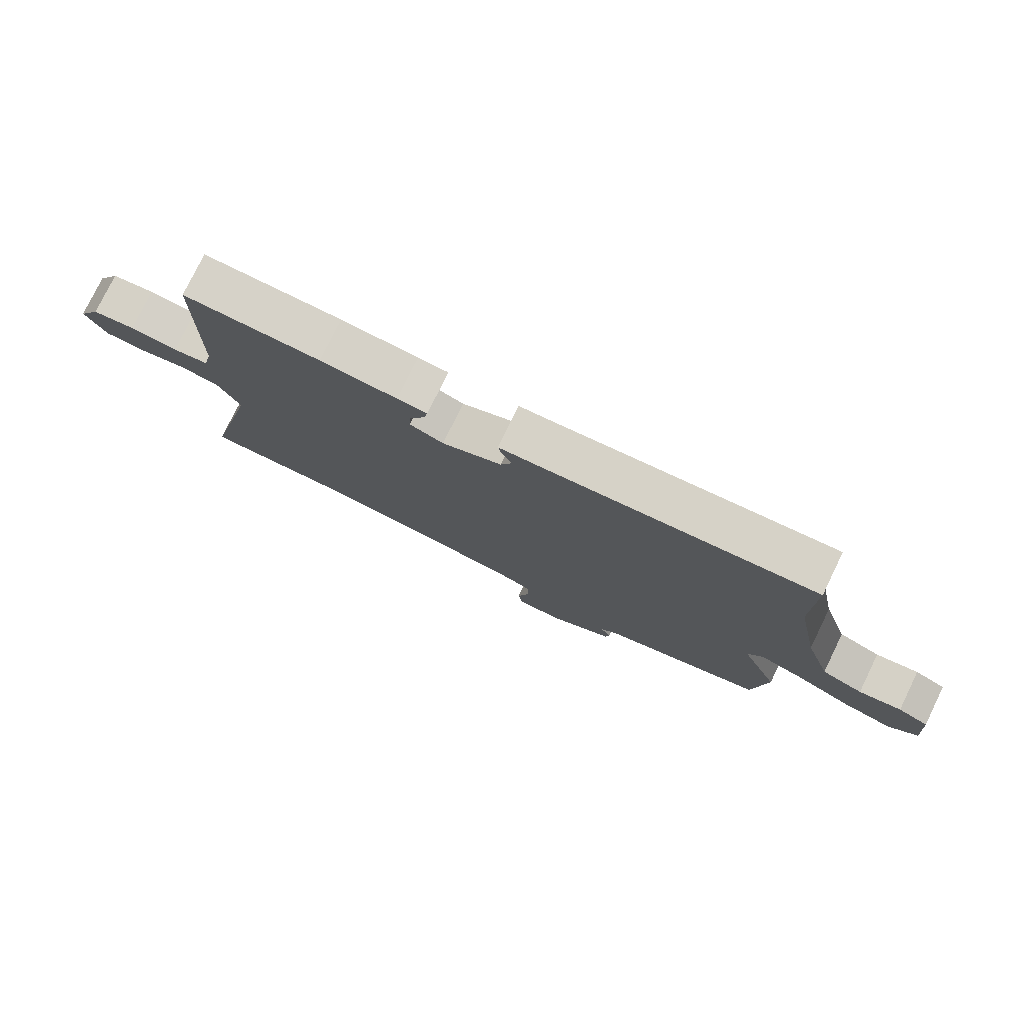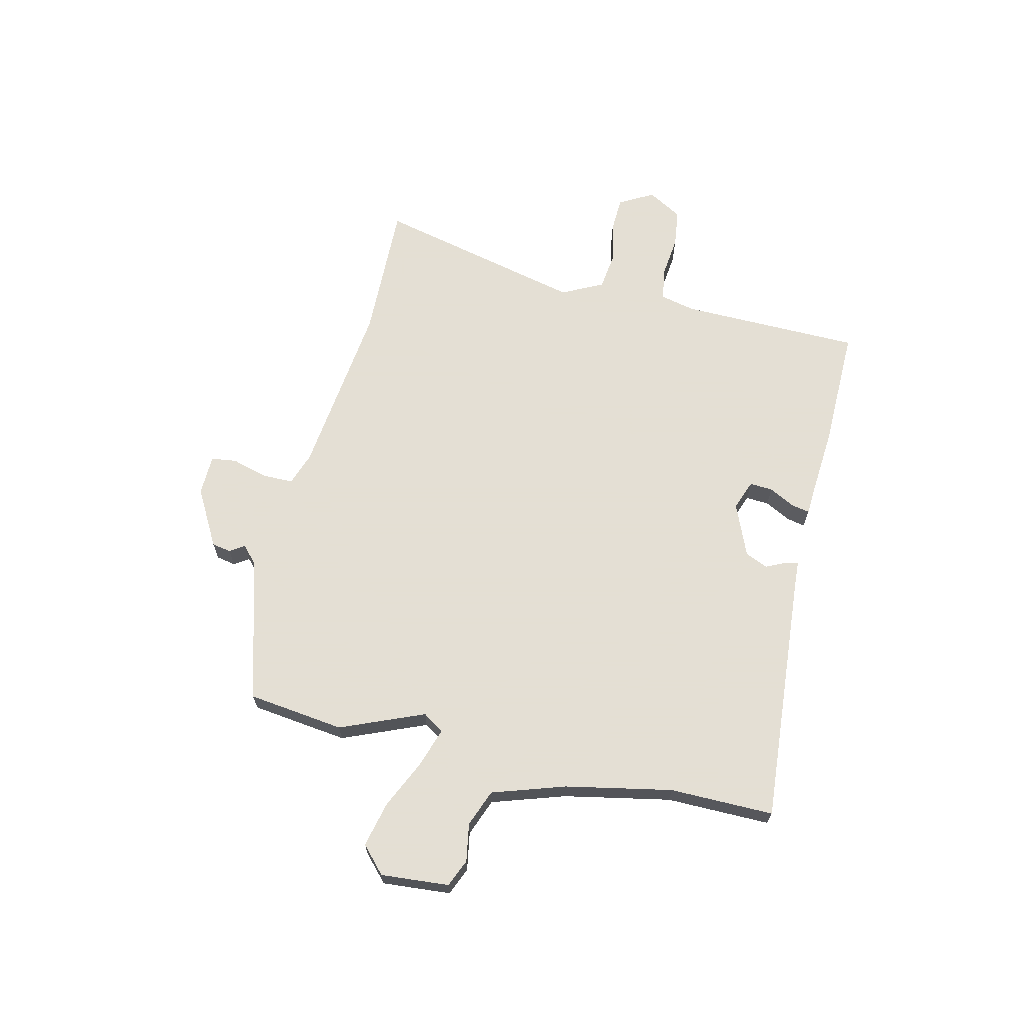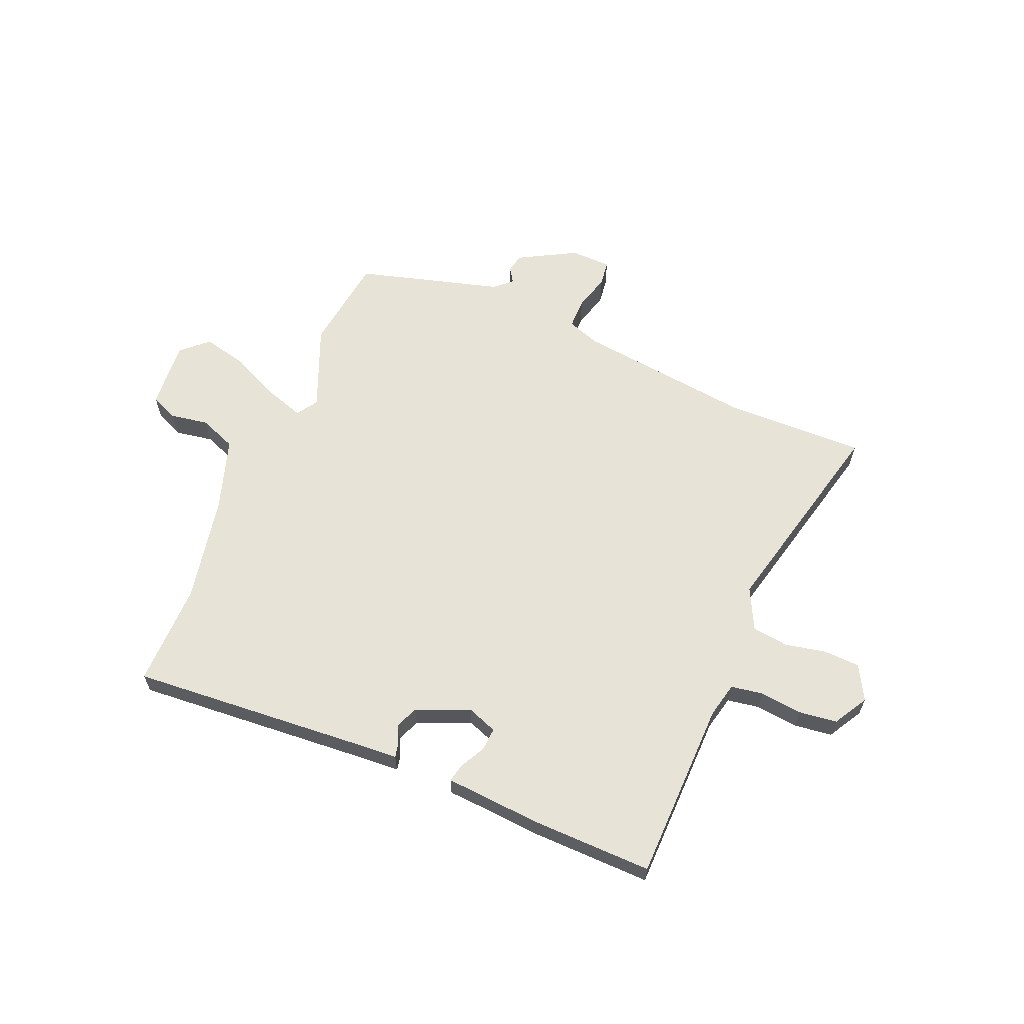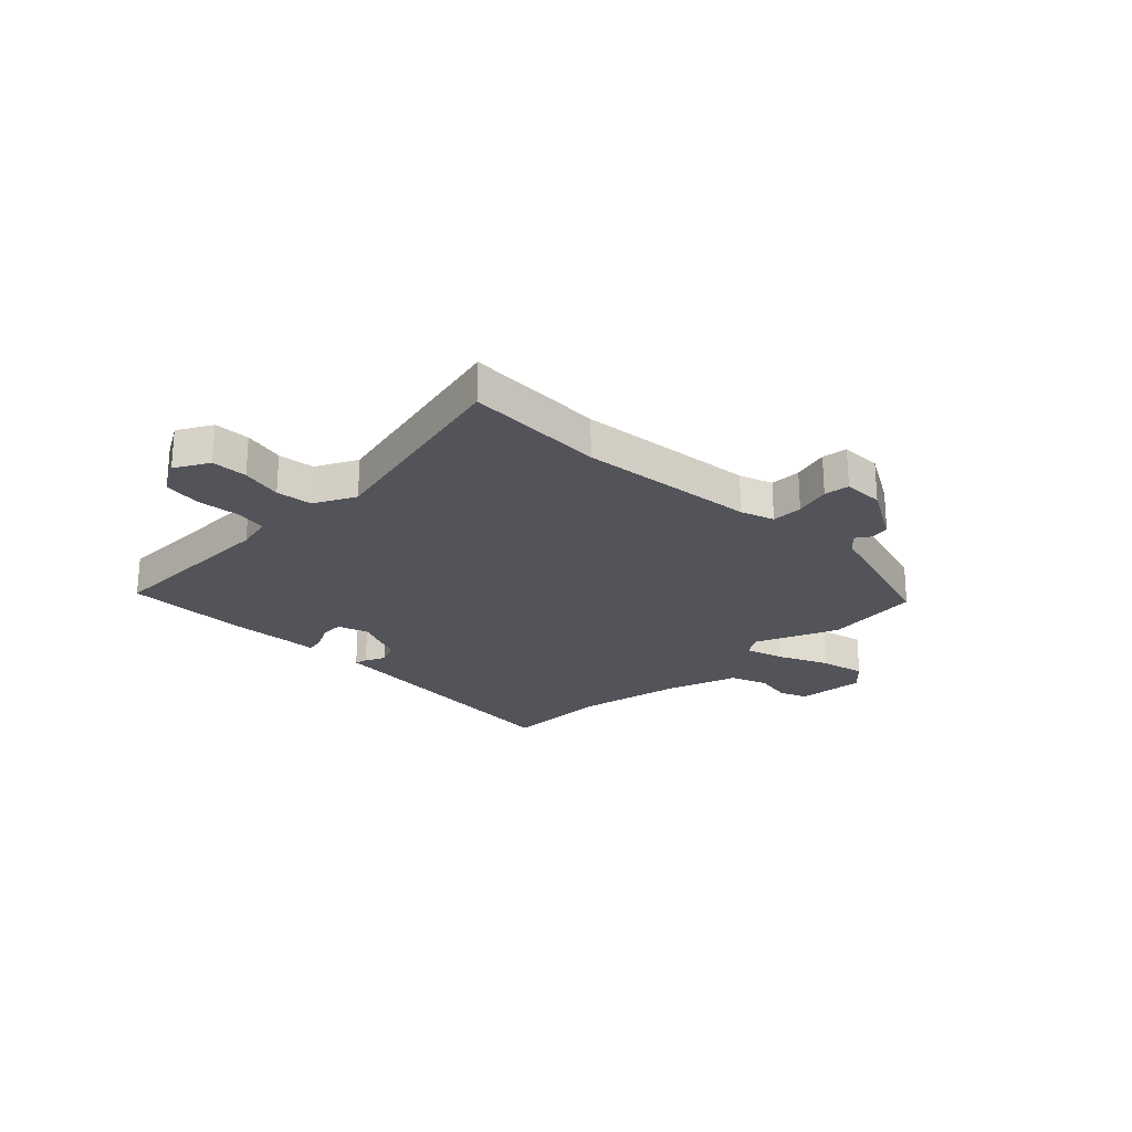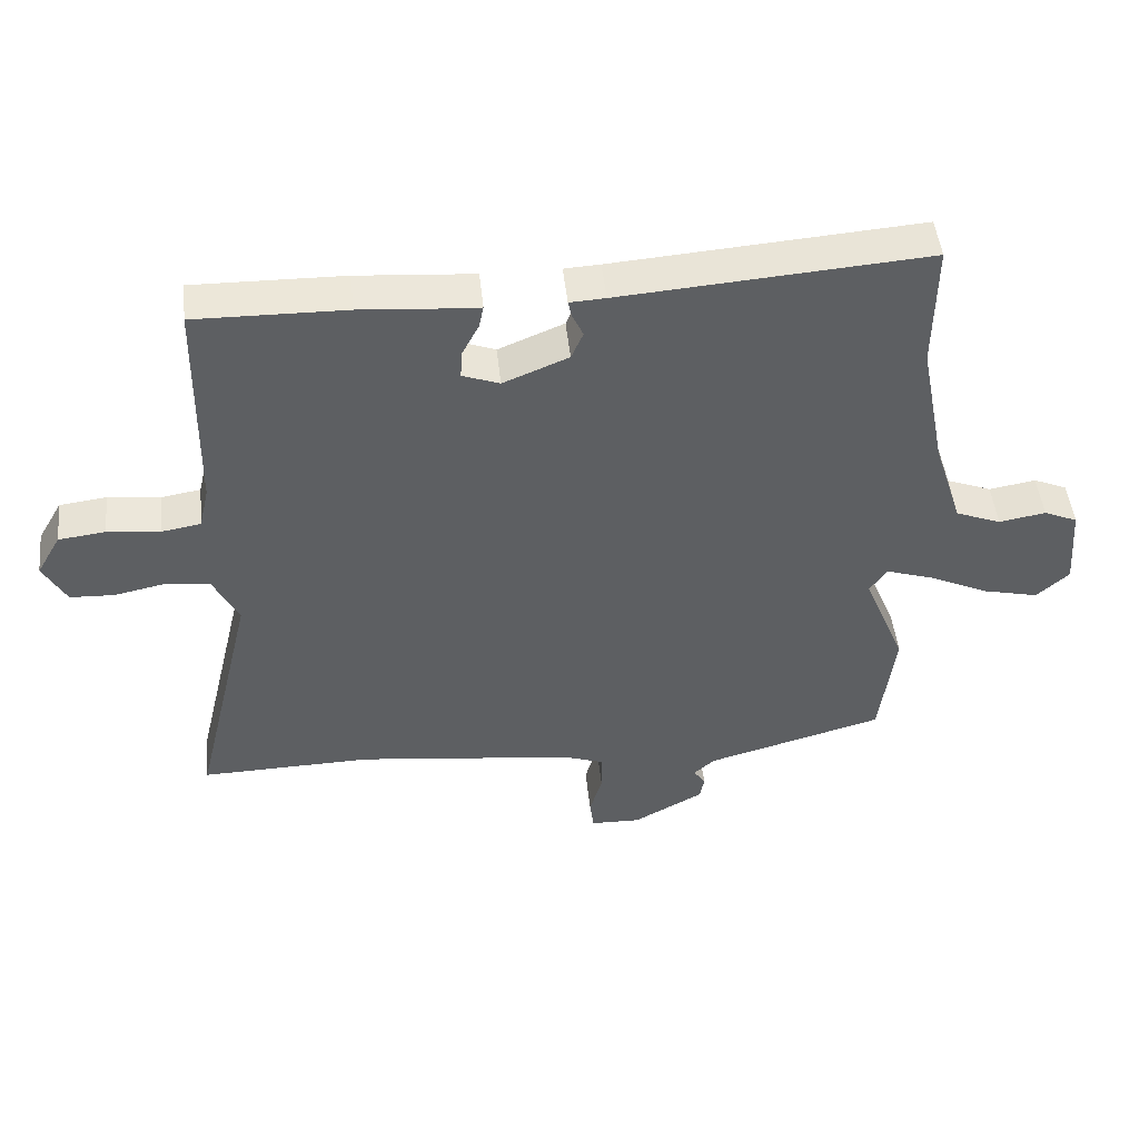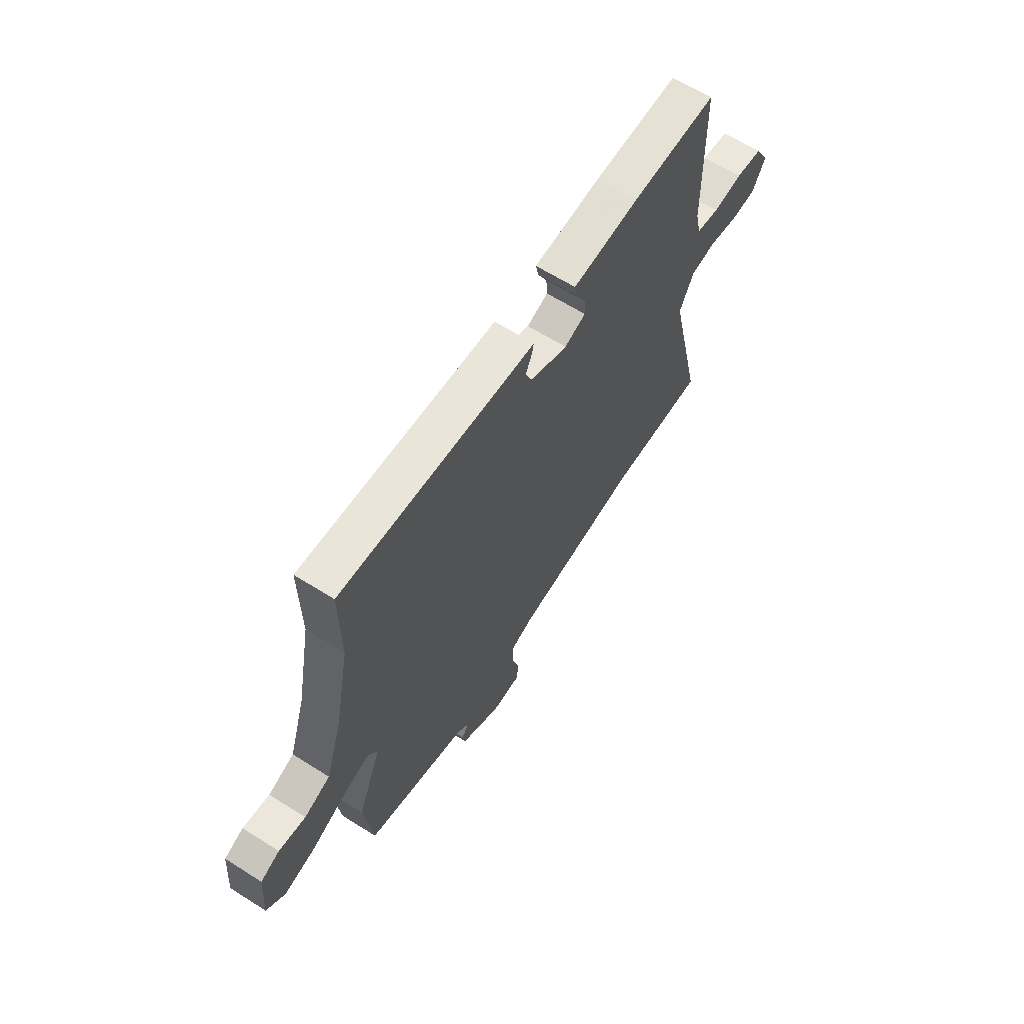
<metadata>
{"format":"obj","ext":"obj","renderer":"f3d","projection":"perspective","resolution":1024,"background":"white","views":[{"elev":77.9,"azim":-154.0,"up":"+Z"},{"elev":66.3,"azim":-76.9,"up":"+Y"},{"elev":62.4,"azim":22.8,"up":"+Y"},{"elev":-23.8,"azim":134.3,"up":"+Y"},{"elev":48.2,"azim":173.9,"up":"+Z"},{"elev":63.3,"azim":-57.4,"up":"+Z"}]}
</metadata>
<code>
v 0.616 0.07 -0.503
v 0.355 0.07 -0.497
v 0.024 0.07 -0.537
v -0.038 0.07 -0.559
v -0.038 0.07 -0.617
v -0.019 0.07 -0.684
v -0.025 0.07 -0.731
v -0.101 0.07 -0.733
v -0.208 0.07 -0.674
v -0.215 0.07 -0.638
v -0.197 0.07 -0.611
v -0.229 0.07 -0.582
v -0.386 0.07 -0.538
v -0.499 0.07 -0.506
v -0.522 0.07 -0.326
v -0.458 0.07 -0.17
v -0.484 0.07 -0.131
v -0.557 0.07 -0.155
v -0.649 0.07 -0.198
v -0.733 0.07 -0.218
v -0.782 0.07 -0.173
v -0.772 0.07 -0.046
v -0.721 0.07 -0.024
v -0.65 0.07 -0.036
v -0.581 0.07 -0.009
v -0.537 0.07 0.127
v -0.498 0.07 0.326
v -0.5 0.07 0.52
v -0.035 0.07 0.485
v 0.019 0.07 0.482
v 0.014 0.07 0.458
v -0.003 0.07 0.421
v 0.015 0.07 0.379
v 0.114 0.07 0.338
v 0.17 0.07 0.359
v 0.167 0.07 0.402
v 0.142 0.07 0.45
v 0.135 0.07 0.484
v 0.185 0.07 0.487
v 0.312 0.07 0.497
v 0.54 0.07 0.501
v 0.546 0.07 0.163
v 0.561 0.07 0.098
v 0.621 0.07 0.088
v 0.7 0.07 0.097
v 0.771 0.07 0.088
v 0.808 0.07 0.024
v 0.773 0.07 -0.04
v 0.706 0.07 -0.043
v 0.629 0.07 -0.027
v 0.561 0.07 -0.036
v 0.523 0.07 -0.113
v 0.616 0 -0.503
v 0.355 0 -0.497
v 0.024 0 -0.537
v -0.038 0 -0.559
v -0.038 0 -0.617
v -0.019 0 -0.684
v -0.025 0 -0.731
v -0.101 0 -0.733
v -0.208 0 -0.674
v -0.215 0 -0.638
v -0.197 0 -0.611
v -0.229 0 -0.582
v -0.386 0 -0.538
v -0.499 0 -0.506
v -0.522 0 -0.326
v -0.458 0 -0.17
v -0.484 0 -0.131
v -0.557 0 -0.155
v -0.649 0 -0.198
v -0.733 0 -0.218
v -0.782 0 -0.173
v -0.772 0 -0.046
v -0.721 0 -0.024
v -0.65 0 -0.036
v -0.581 0 -0.009
v -0.537 0 0.127
v -0.498 0 0.326
v -0.5 0 0.52
v -0.035 0 0.485
v 0.019 0 0.482
v 0.014 0 0.458
v -0.003 0 0.421
v 0.015 0 0.379
v 0.114 0 0.338
v 0.17 0 0.359
v 0.167 0 0.402
v 0.142 0 0.45
v 0.135 0 0.484
v 0.185 0 0.487
v 0.312 0 0.497
v 0.54 0 0.501
v 0.546 0 0.163
v 0.561 0 0.098
v 0.621 0 0.088
v 0.7 0 0.097
v 0.771 0 0.088
v 0.808 0 0.024
v 0.773 0 -0.04
v 0.706 0 -0.043
v 0.629 0 -0.027
v 0.561 0 -0.036
v 0.523 0 -0.113
f 48 49 50
f 47 48 50
f 46 47 50
f 45 46 50
f 44 45 50
f 43 44 50 51
f 42 43 51 52
f 41 42 52
f 40 41 52
f 39 40 52
f 38 39 52
f 37 38 52
f 36 37 52
f 29 30 31 32
f 29 32 33
f 28 29 33
f 27 28 33
f 26 27 33 34
f 22 23 24
f 21 22 24
f 20 21 24
f 19 20 24
f 18 19 24
f 17 18 24 25
f 14 15 16
f 13 14 16
f 12 13 16
f 11 12 16
f 9 10 11
f 8 9 11
f 7 8 11
f 6 7 11
f 5 6 11
f 4 5 11 16
f 3 4 16 17
f 52 1 2
f 36 52 2
f 35 36 2
f 25 26 34
f 17 25 34
f 3 17 34
f 2 3 34
f 2 34 35
f 102 101 100
f 102 100 99
f 102 99 98
f 102 98 97
f 102 97 96
f 103 102 96 95
f 104 103 95 94
f 104 94 93
f 104 93 92
f 104 92 91
f 104 91 90
f 104 90 89
f 104 89 88
f 84 83 82 81
f 85 84 81
f 85 81 80
f 85 80 79
f 86 85 79 78
f 76 75 74
f 76 74 73
f 76 73 72
f 76 72 71
f 76 71 70
f 77 76 70 69
f 68 67 66
f 68 66 65
f 68 65 64
f 68 64 63
f 63 62 61
f 63 61 60
f 63 60 59
f 63 59 58
f 63 58 57
f 68 63 57 56
f 69 68 56 55
f 54 53 104
f 54 104 88
f 54 88 87
f 86 78 77
f 86 77 69
f 86 69 55
f 86 55 54
f 87 86 54
f 1 53 54 2
f 2 54 55 3
f 3 55 56 4
f 4 56 57 5
f 5 57 58 6
f 6 58 59 7
f 7 59 60 8
f 8 60 61 9
f 9 61 62 10
f 10 62 63 11
f 11 63 64 12
f 12 64 65 13
f 13 65 66 14
f 14 66 67 15
f 15 67 68 16
f 16 68 69 17
f 17 69 70 18
f 18 70 71 19
f 19 71 72 20
f 20 72 73 21
f 21 73 74 22
f 22 74 75 23
f 23 75 76 24
f 24 76 77 25
f 25 77 78 26
f 26 78 79 27
f 27 79 80 28
f 28 80 81 29
f 29 81 82 30
f 30 82 83 31
f 31 83 84 32
f 32 84 85 33
f 33 85 86 34
f 34 86 87 35
f 35 87 88 36
f 36 88 89 37
f 37 89 90 38
f 38 90 91 39
f 39 91 92 40
f 40 92 93 41
f 41 93 94 42
f 42 94 95 43
f 43 95 96 44
f 44 96 97 45
f 45 97 98 46
f 46 98 99 47
f 47 99 100 48
f 48 100 101 49
f 49 101 102 50
f 50 102 103 51
f 51 103 104 52
f 52 104 53 1

</code>
